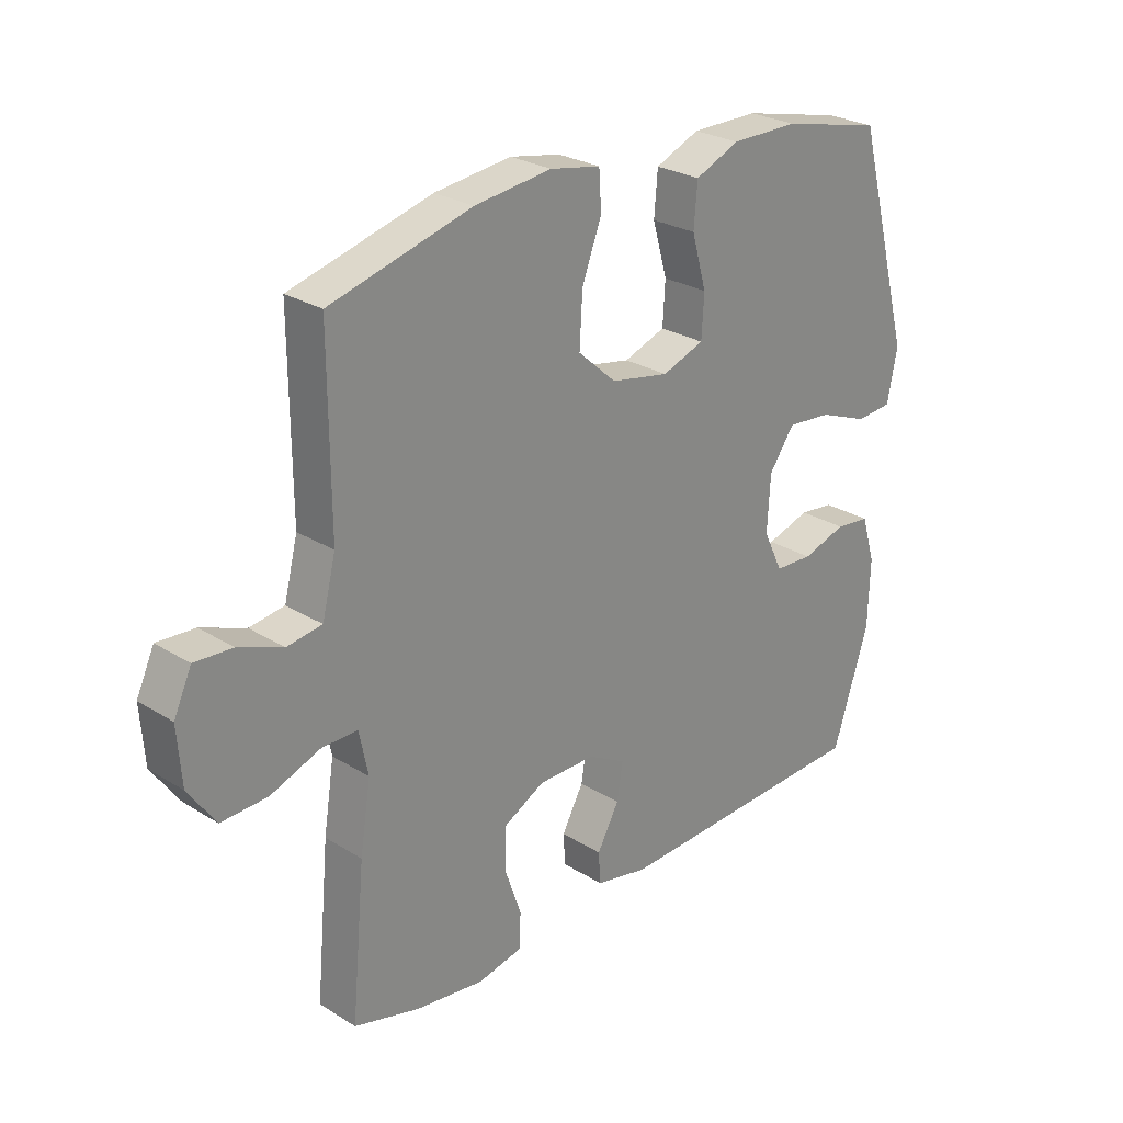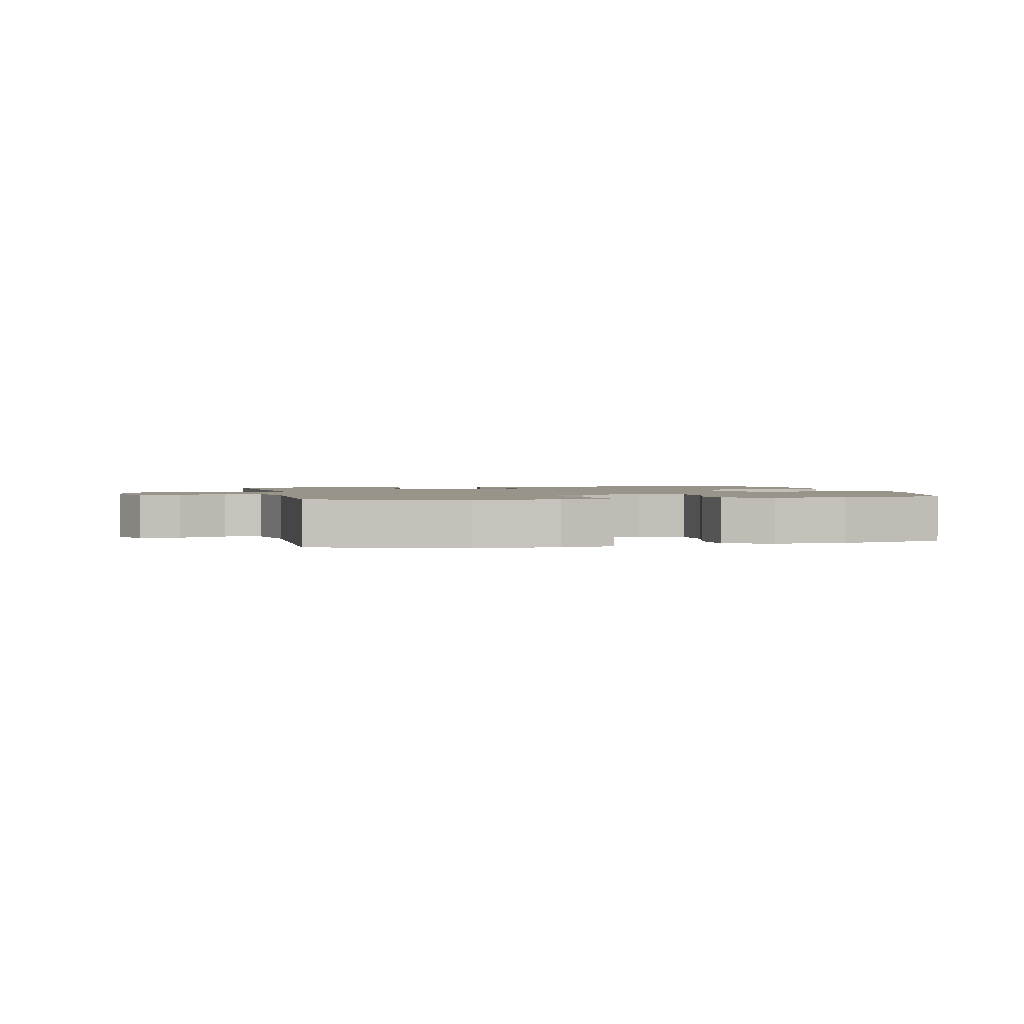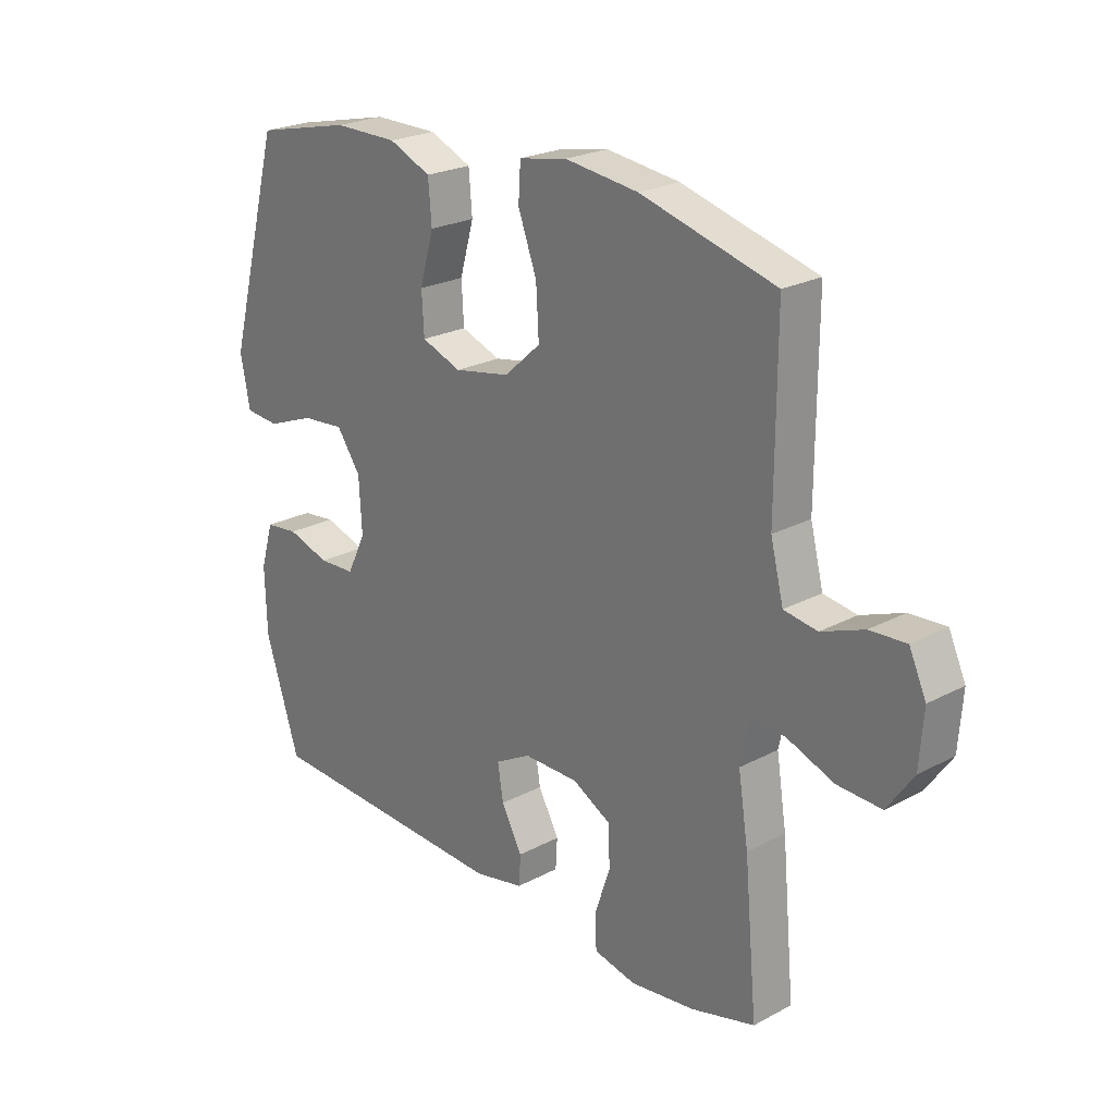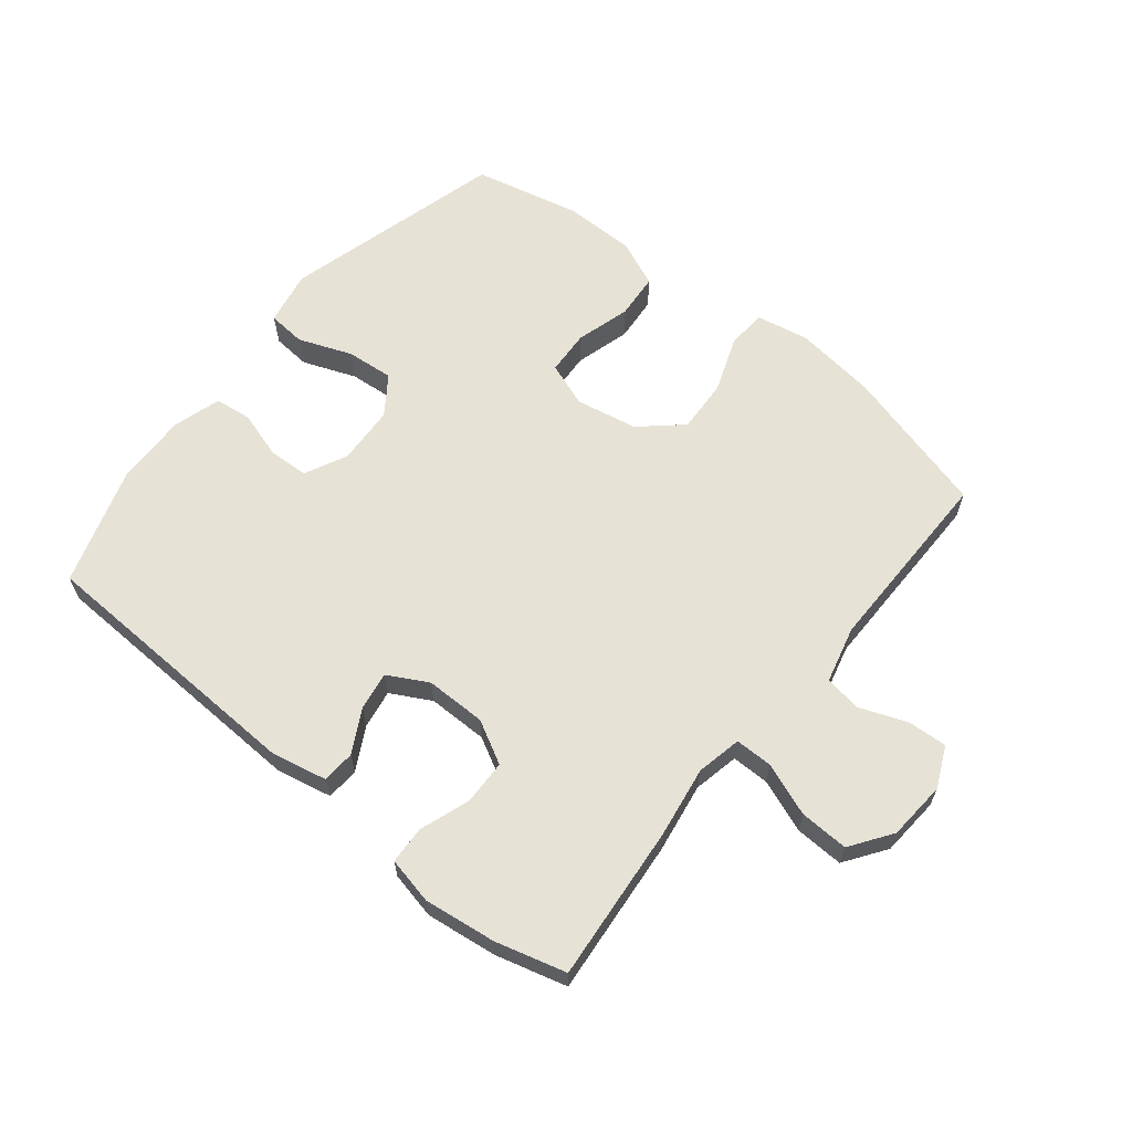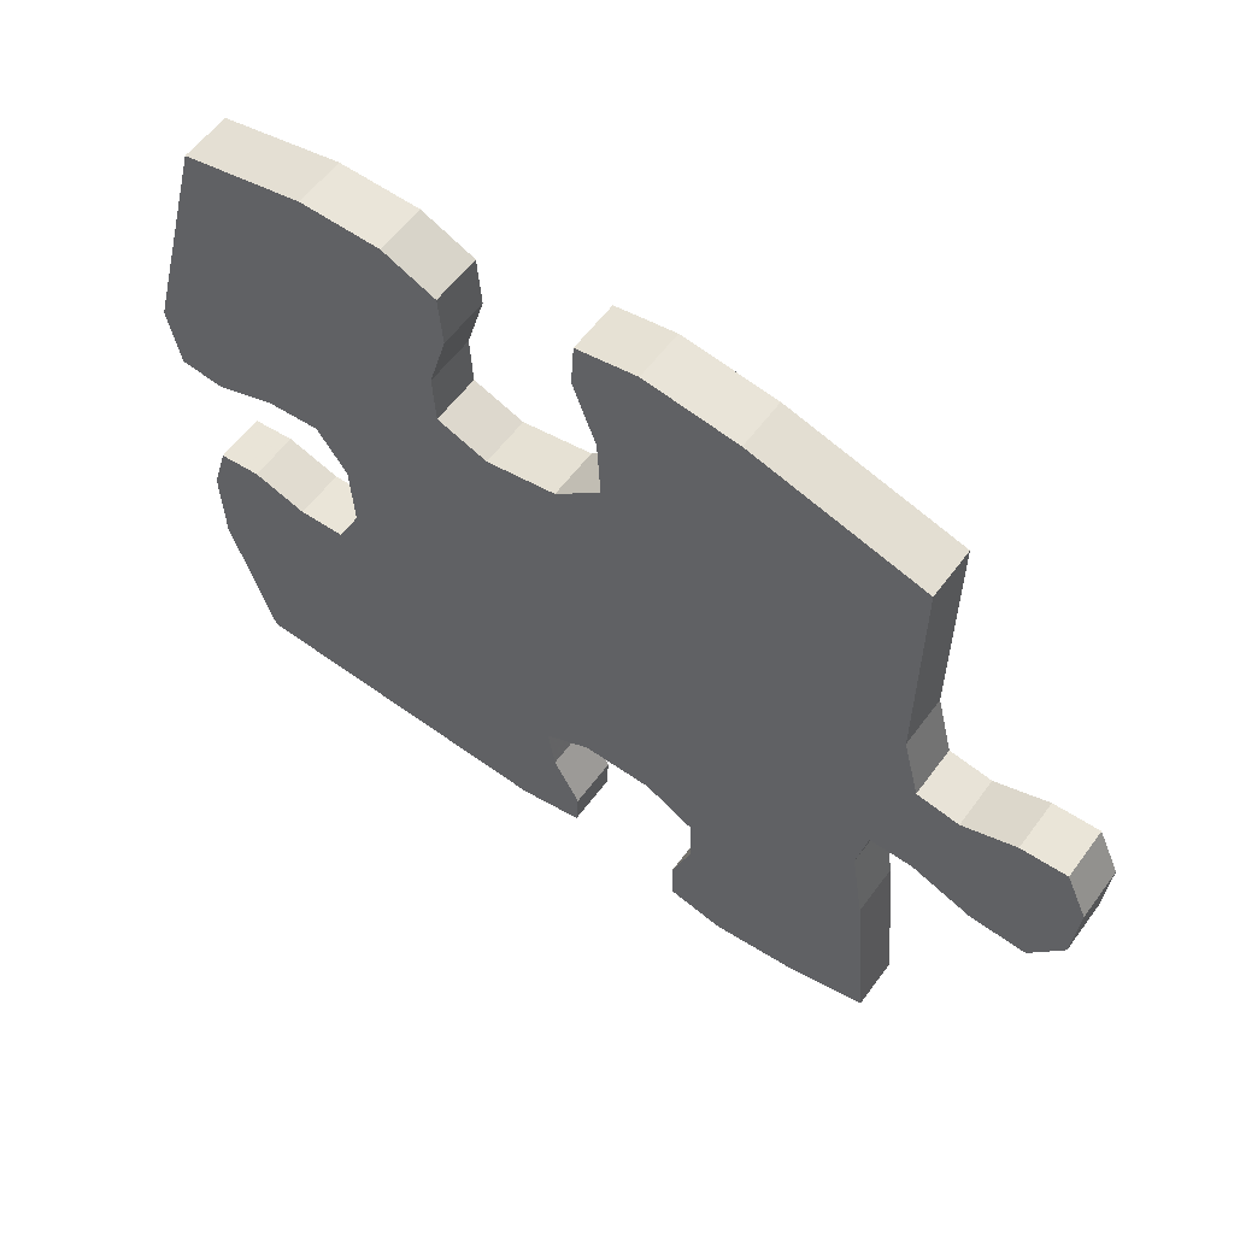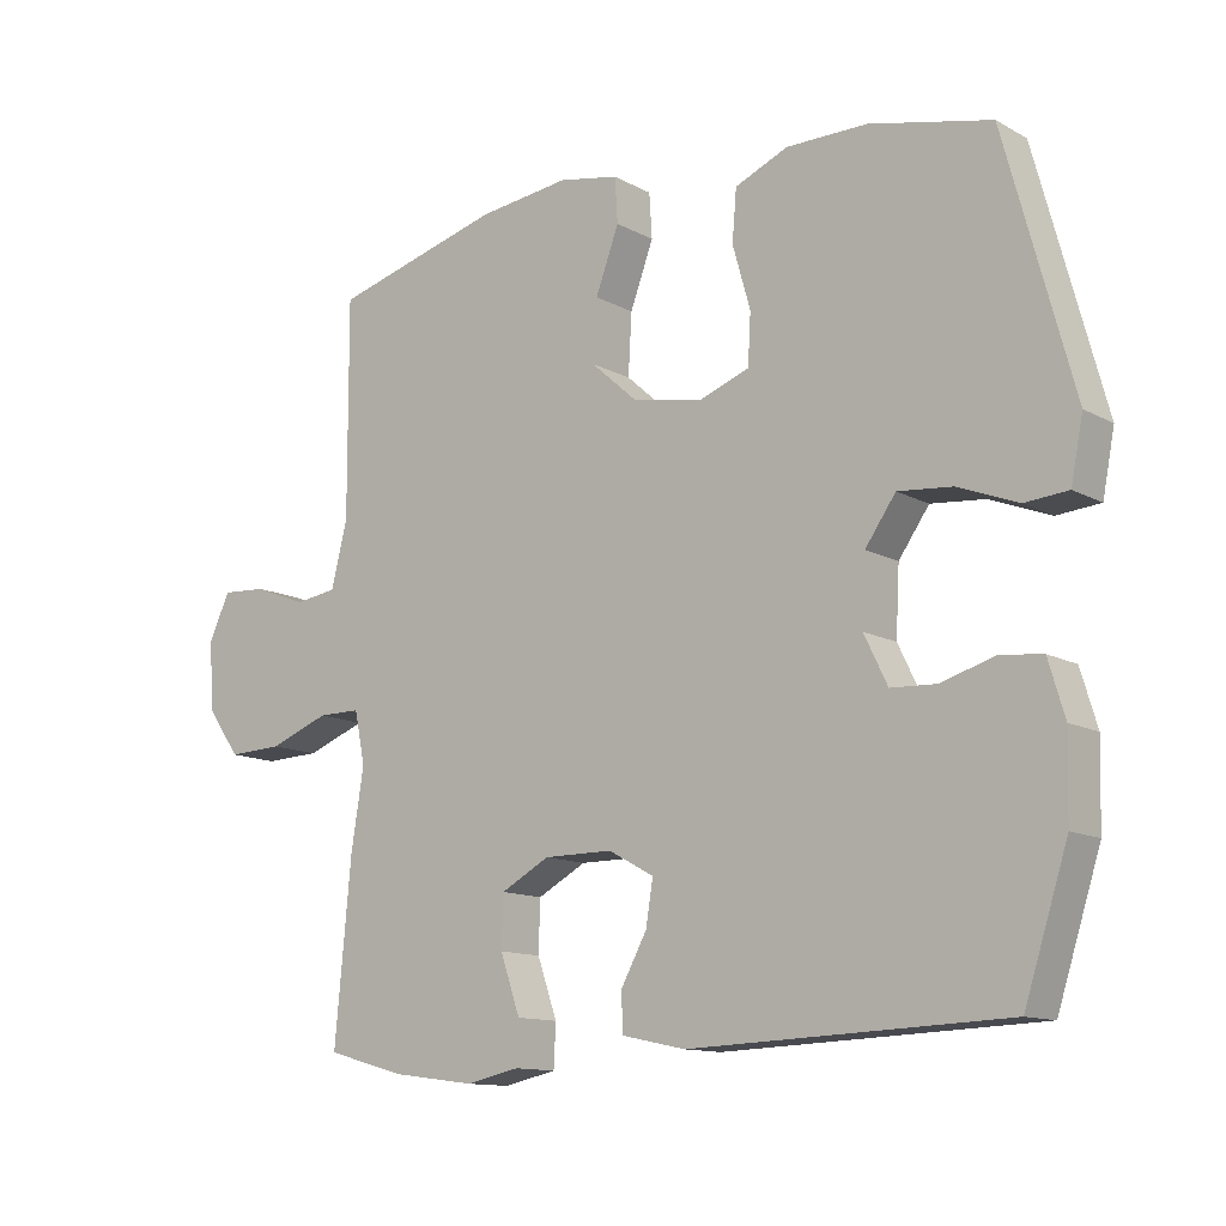
<metadata>
{"format":"obj","ext":"obj","renderer":"f3d","projection":"perspective","resolution":1024,"background":"white","views":[{"elev":26.4,"azim":-45.7,"up":"+Z"},{"elev":1.7,"azim":-12.7,"up":"+Y"},{"elev":23.5,"azim":-131.8,"up":"+Z"},{"elev":63.2,"azim":-141.0,"up":"+Y"},{"elev":58.0,"azim":-143.9,"up":"+Z"},{"elev":-12.4,"azim":38.5,"up":"+Z"}]}
</metadata>
<code>
v -0.5 0.07 -0.5
v -0.477 0.07 -0.25
v -0.459 0.07 -0.136
v -0.474 0.07 -0.063
v -0.534 0.07 -0.063
v -0.619 0.07 -0.095
v -0.697 0.07 -0.098
v -0.743 0.07 -0.032
v -0.75 0.07 0.063
v -0.72 0.07 0.128
v -0.656 0.07 0.124
v -0.581 0.07 0.095
v -0.522 0.07 0.104
v -0.499 0.07 0.195
v -0.5 0.07 0.5
v -0.261 0.07 0.565
v -0.131 0.07 0.581
v -0.046 0.07 0.565
v -0.042 0.07 0.502
v -0.075 0.07 0.413
v -0.08 0.07 0.327
v -0.015 0.07 0.269
v 0.084 0.07 0.25
v 0.155 0.07 0.276
v 0.159 0.07 0.347
v 0.134 0.07 0.435
v 0.14 0.07 0.507
v 0.215 0.07 0.539
v 0.329 0.07 0.539
v 0.5 0.07 0.5
v 0.596 0.07 0.144
v 0.579 0.07 0.057
v 0.518 0.07 0.052
v 0.433 0.07 0.085
v 0.357 0.07 0.092
v 0.314 0.07 0.031
v 0.309 0.07 -0.063
v 0.342 0.07 -0.131
v 0.407 0.07 -0.134
v 0.482 0.07 -0.111
v 0.541 0.07 -0.118
v 0.564 0.07 -0.195
v 0.561 0.07 -0.31
v 0.5 0.07 -0.5
v 0.055 0.07 -0.517
v -0.034 0.07 -0.498
v -0.037 0.07 -0.445
v 0 0.07 -0.377
v 0.01 0.07 -0.315
v -0.054 0.07 -0.28
v -0.151 0.07 -0.28
v -0.22 0.07 -0.317
v -0.222 0.07 -0.389
v -0.194 0.07 -0.47
v -0.197 0.07 -0.53
v -0.272 0.07 -0.546
v -0.387 0.07 -0.531
v -0.5 0 -0.5
v -0.477 0 -0.25
v -0.459 0 -0.136
v -0.474 0 -0.063
v -0.534 0 -0.063
v -0.619 0 -0.095
v -0.697 0 -0.098
v -0.743 0 -0.032
v -0.75 0 0.063
v -0.72 0 0.128
v -0.656 0 0.124
v -0.581 0 0.095
v -0.522 0 0.104
v -0.499 0 0.195
v -0.5 0 0.5
v -0.261 0 0.565
v -0.131 0 0.581
v -0.046 0 0.565
v -0.042 0 0.502
v -0.075 0 0.413
v -0.08 0 0.327
v -0.015 0 0.269
v 0.084 0 0.25
v 0.155 0 0.276
v 0.159 0 0.347
v 0.134 0 0.435
v 0.14 0 0.507
v 0.215 0 0.539
v 0.329 0 0.539
v 0.5 0 0.5
v 0.596 0 0.144
v 0.579 0 0.057
v 0.518 0 0.052
v 0.433 0 0.085
v 0.357 0 0.092
v 0.314 0 0.031
v 0.309 0 -0.063
v 0.342 0 -0.131
v 0.407 0 -0.134
v 0.482 0 -0.111
v 0.541 0 -0.118
v 0.564 0 -0.195
v 0.561 0 -0.31
v 0.5 0 -0.5
v 0.055 0 -0.517
v -0.034 0 -0.498
v -0.037 0 -0.445
v 0 0 -0.377
v 0.01 0 -0.315
v -0.054 0 -0.28
v -0.151 0 -0.28
v -0.22 0 -0.317
v -0.222 0 -0.389
v -0.194 0 -0.47
v -0.197 0 -0.53
v -0.272 0 -0.546
v -0.387 0 -0.531
f 53 54 55 56
f 52 53 56 57
f 45 46 47 48
f 45 48 49
f 44 45 49
f 43 44 49 50
f 39 40 41 42
f 38 39 42 43
f 31 32 33 34
f 31 34 35
f 30 31 35
f 29 30 35 36
f 25 26 27 28
f 24 25 28 29
f 17 18 19 20
f 17 20 21
f 14 15 16 17
f 13 14 17 21
f 9 10 11 12
f 9 12 13
f 8 9 13
f 5 6 7 8
f 4 5 8 13
f 57 1 2 3
f 52 57 3
f 51 52 3 4
f 50 51 4 13
f 38 43 50 13
f 37 38 13 21
f 24 29 36 37
f 23 24 37
f 22 23 37
f 21 22 37
f 113 112 111 110
f 114 113 110 109
f 105 104 103 102
f 106 105 102
f 106 102 101
f 107 106 101 100
f 99 98 97 96
f 100 99 96 95
f 91 90 89 88
f 92 91 88
f 92 88 87
f 93 92 87 86
f 85 84 83 82
f 86 85 82 81
f 77 76 75 74
f 78 77 74
f 74 73 72 71
f 78 74 71 70
f 69 68 67 66
f 70 69 66
f 70 66 65
f 65 64 63 62
f 70 65 62 61
f 60 59 58 114
f 60 114 109
f 61 60 109 108
f 70 61 108 107
f 70 107 100 95
f 78 70 95 94
f 94 93 86 81
f 94 81 80
f 94 80 79
f 94 79 78
f 1 58 59 2
f 2 59 60 3
f 3 60 61 4
f 4 61 62 5
f 5 62 63 6
f 6 63 64 7
f 7 64 65 8
f 8 65 66 9
f 9 66 67 10
f 10 67 68 11
f 11 68 69 12
f 12 69 70 13
f 13 70 71 14
f 14 71 72 15
f 15 72 73 16
f 16 73 74 17
f 17 74 75 18
f 18 75 76 19
f 19 76 77 20
f 20 77 78 21
f 21 78 79 22
f 22 79 80 23
f 23 80 81 24
f 24 81 82 25
f 25 82 83 26
f 26 83 84 27
f 27 84 85 28
f 28 85 86 29
f 29 86 87 30
f 30 87 88 31
f 31 88 89 32
f 32 89 90 33
f 33 90 91 34
f 34 91 92 35
f 35 92 93 36
f 36 93 94 37
f 37 94 95 38
f 38 95 96 39
f 39 96 97 40
f 40 97 98 41
f 41 98 99 42
f 42 99 100 43
f 43 100 101 44
f 44 101 102 45
f 45 102 103 46
f 46 103 104 47
f 47 104 105 48
f 48 105 106 49
f 49 106 107 50
f 50 107 108 51
f 51 108 109 52
f 52 109 110 53
f 53 110 111 54
f 54 111 112 55
f 55 112 113 56
f 56 113 114 57
f 57 114 58 1

</code>
